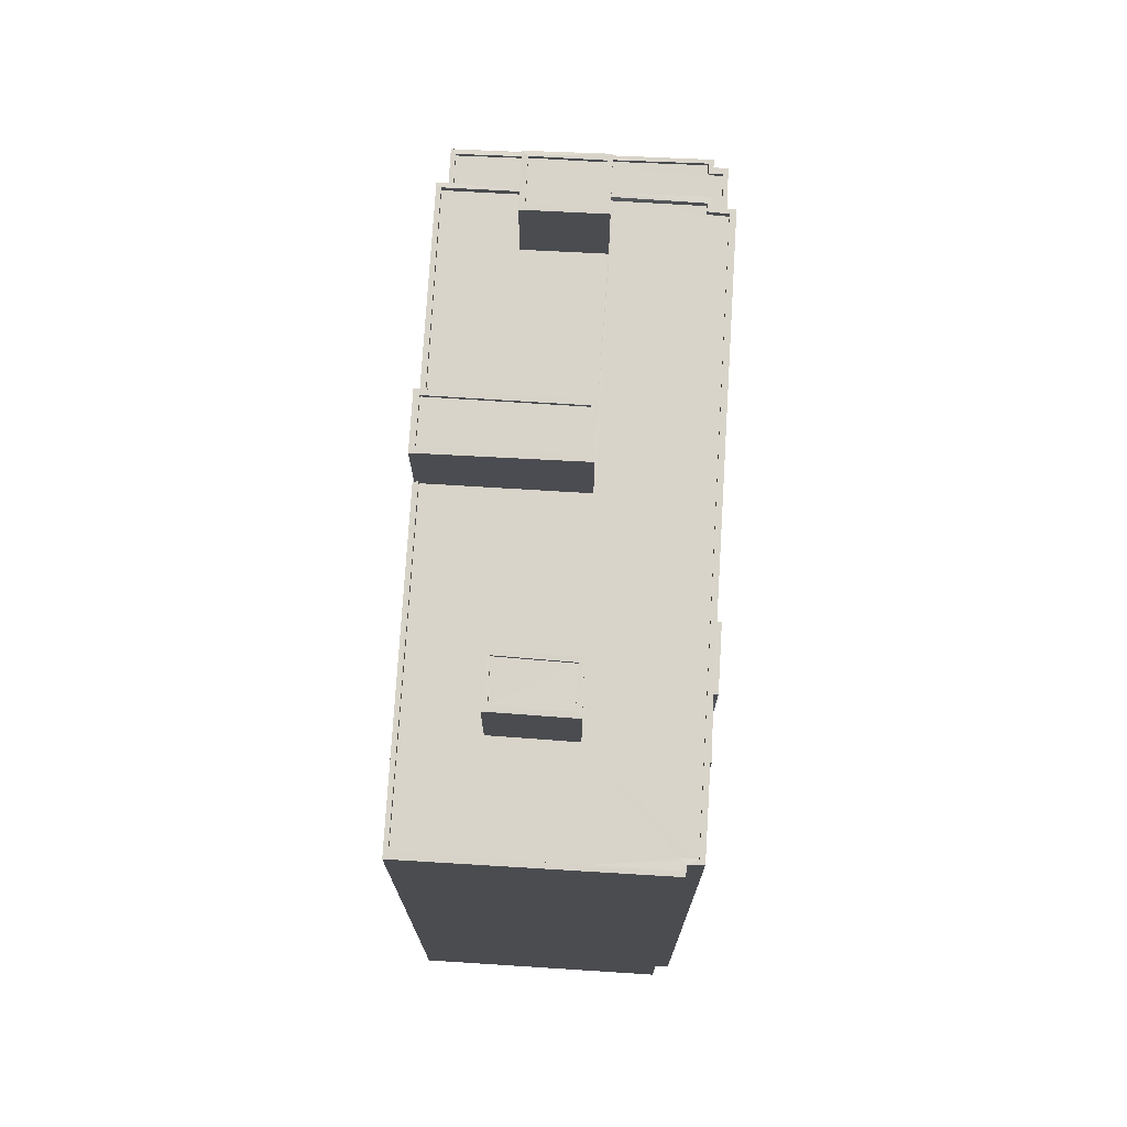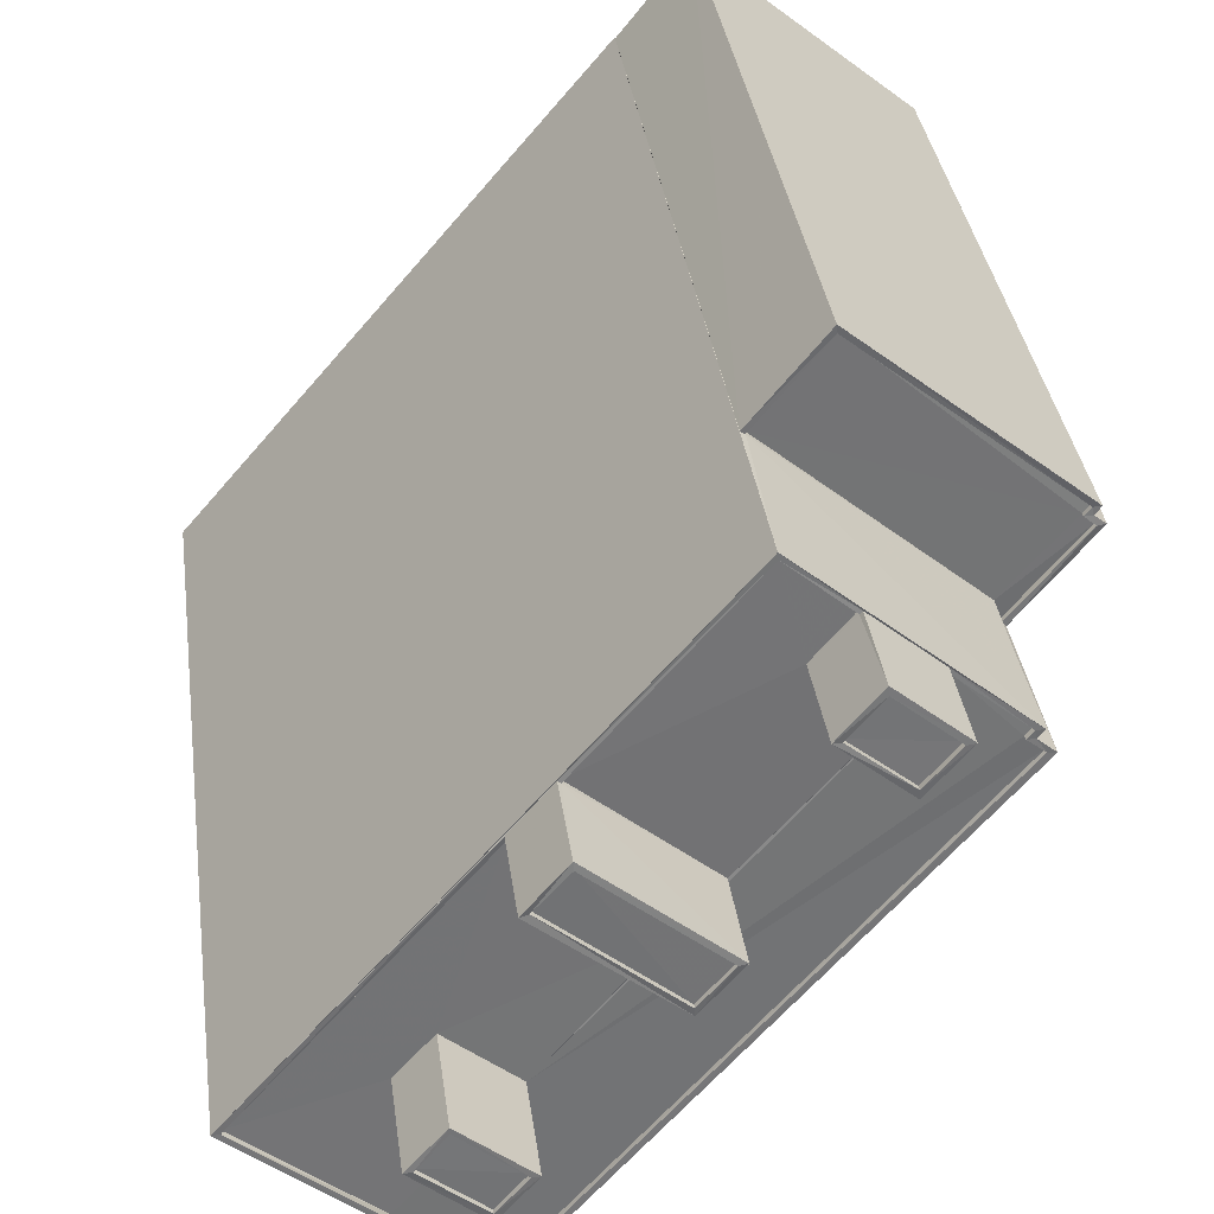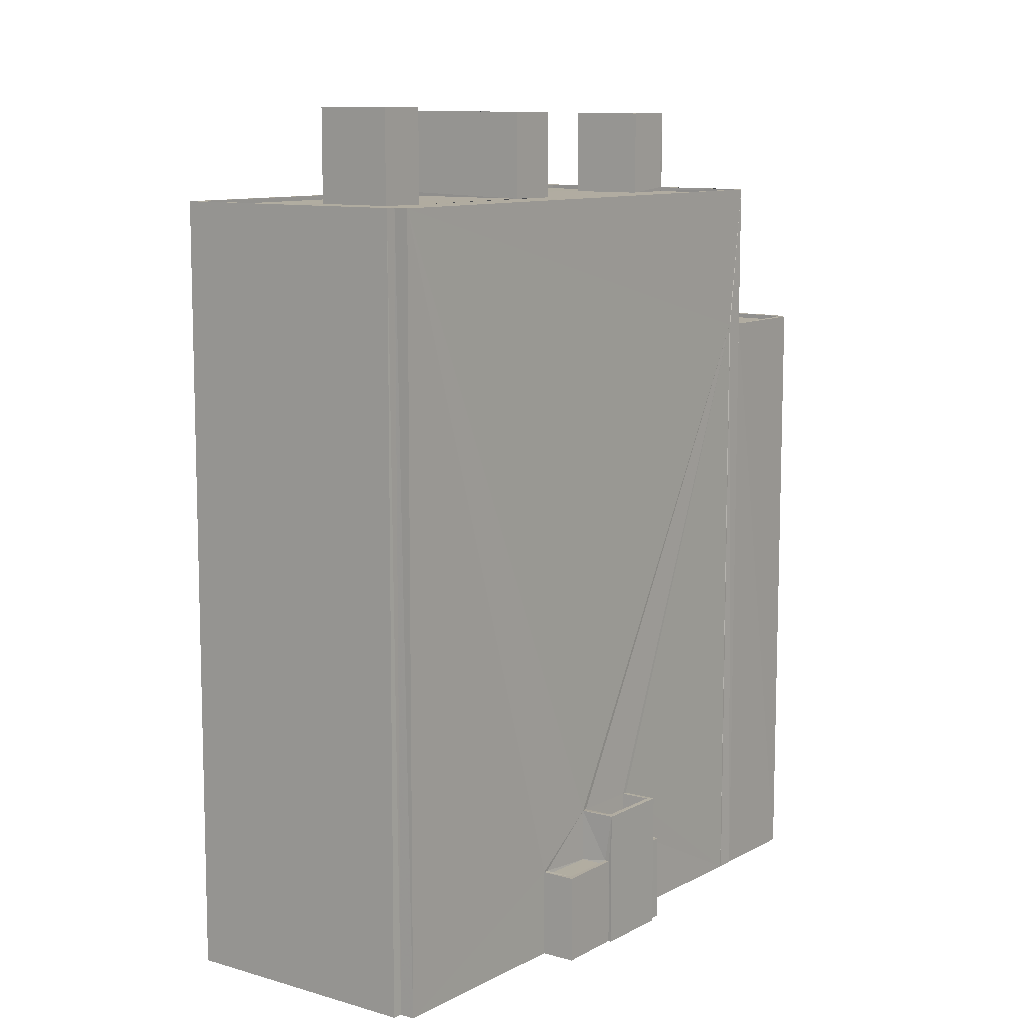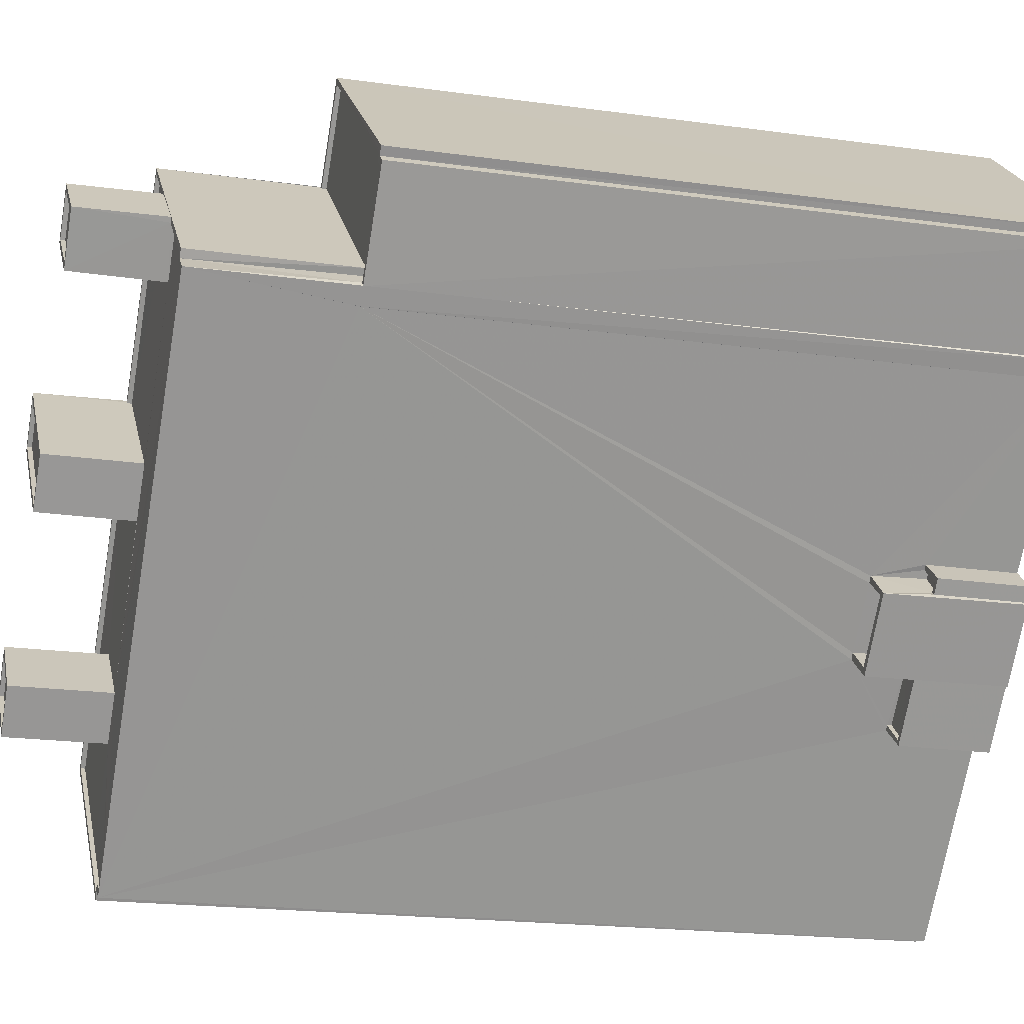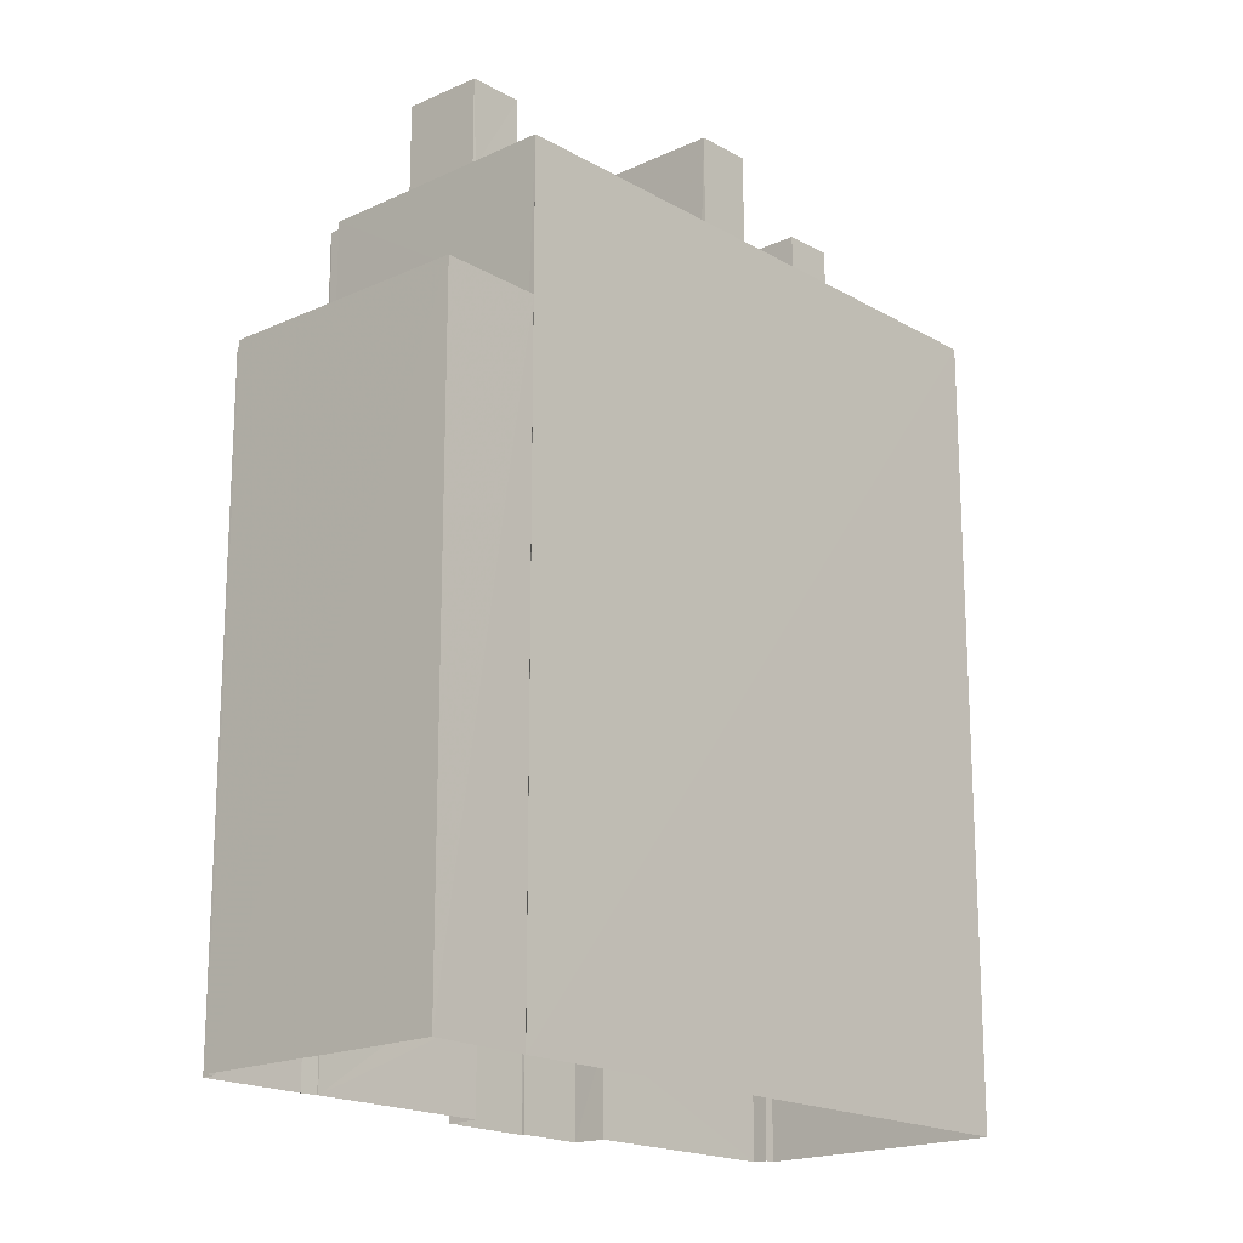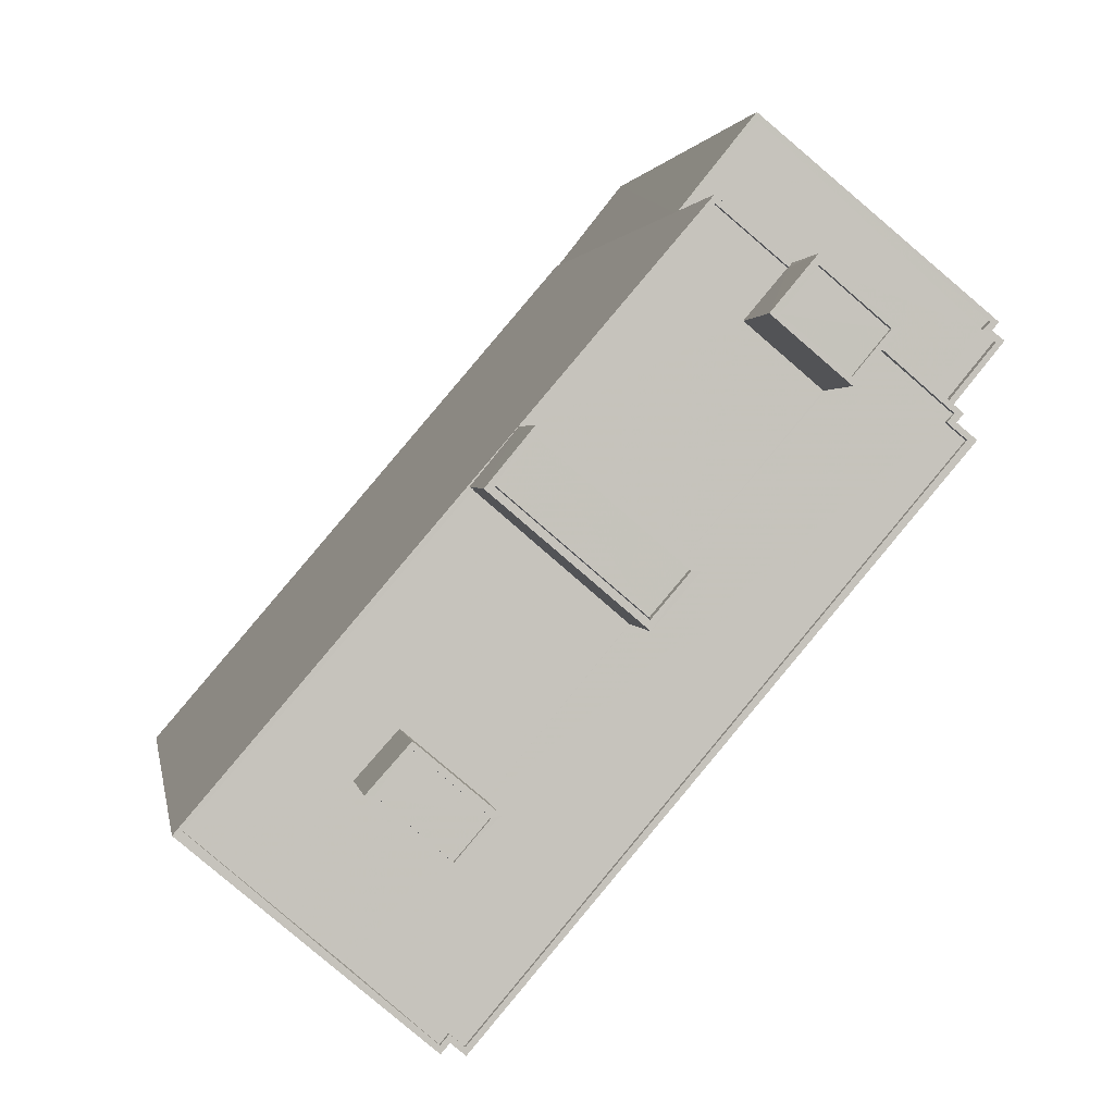
<metadata>
{"format":"obj","ext":"obj","renderer":"f3d","projection":"perspective","resolution":1024,"background":"white","views":[{"elev":75.0,"azim":-36.9,"up":"+Z"},{"elev":34.5,"azim":-7.5,"up":"+Y"},{"elev":10.1,"azim":-3.5,"up":"+Z"},{"elev":-18.8,"azim":75.0,"up":"+Y"},{"elev":-18.4,"azim":-178.2,"up":"+Z"},{"elev":1.6,"azim":-8.4,"up":"+Y"}]}
</metadata>
<code>
v 1.199e+05 7.872e+05 16.03
v 1.199e+05 7.872e+05 16.03
v 1.199e+05 7.872e+05 16.03
v 1.199e+05 7.872e+05 16.03
v 1.199e+05 7.872e+05 16.03
v 1.199e+05 7.872e+05 16.03
v 1.199e+05 7.873e+05 16.03
v 1.199e+05 7.873e+05 16.03
v 1.199e+05 7.873e+05 16.04
v 1.199e+05 7.873e+05 16.03
v 1.199e+05 7.873e+05 16.03
v 1.199e+05 7.872e+05 16.03
v 1.199e+05 7.872e+05 16.03
v 1.199e+05 7.873e+05 16.03
v 1.199e+05 7.872e+05 16.03
v 1.199e+05 7.872e+05 16.04
v 1.199e+05 7.872e+05 16.04
v 1.199e+05 7.872e+05 16.03
v 1.199e+05 7.872e+05 16.03
v 1.199e+05 7.873e+05 16.04
v 1.199e+05 7.872e+05 16.05
v 1.199e+05 7.872e+05 16.04
v 1.199e+05 7.873e+05 16.04
v 1.199e+05 7.872e+05 20.88
v 1.199e+05 7.872e+05 20.88
v 1.199e+05 7.872e+05 20.88
v 1.199e+05 7.872e+05 20.88
v 1.199e+05 7.872e+05 21.13
v 1.199e+05 7.872e+05 21.13
v 1.199e+05 7.872e+05 21.13
v 1.199e+05 7.872e+05 21.13
v 1.199e+05 7.872e+05 21.13
v 1.199e+05 7.872e+05 21.13
v 1.199e+05 7.872e+05 20.88
v 1.199e+05 7.872e+05 20.88
v 1.199e+05 7.872e+05 20.88
v 1.199e+05 7.872e+05 20.88
v 1.199e+05 7.872e+05 21.13
v 1.199e+05 7.872e+05 21.13
v 1.199e+05 7.872e+05 21.13
v 1.199e+05 7.872e+05 21.13
v 1.199e+05 7.872e+05 21.13
v 1.199e+05 7.872e+05 21.13
v 1.199e+05 7.872e+05 23.96
v 1.199e+05 7.872e+05 23.96
v 1.199e+05 7.872e+05 23.96
v 1.199e+05 7.872e+05 23.96
v 1.199e+05 7.872e+05 23.96
v 1.199e+05 7.872e+05 23.96
v 1.199e+05 7.872e+05 23.96
v 1.199e+05 7.872e+05 23.96
v 1.199e+05 7.872e+05 22.76
v 1.199e+05 7.872e+05 22.76
v 1.199e+05 7.872e+05 22.76
v 1.199e+05 7.872e+05 22.76
v 1.199e+05 7.872e+05 60.91
v 1.199e+05 7.872e+05 60.91
v 1.199e+05 7.872e+05 60.91
v 1.199e+05 7.872e+05 60.91
v 1.199e+05 7.873e+05 60.9
v 1.199e+05 7.872e+05 60.9
v 1.199e+05 7.873e+05 60.91
v 1.199e+05 7.873e+05 60.91
v 1.199e+05 7.873e+05 60.91
v 1.199e+05 7.873e+05 60.91
v 1.199e+05 7.873e+05 60.91
v 1.199e+05 7.873e+05 60.91
v 1.199e+05 7.873e+05 60.91
v 1.199e+05 7.873e+05 60.91
v 1.199e+05 7.873e+05 60.91
v 1.199e+05 7.873e+05 60.91
v 1.199e+05 7.872e+05 60.66
v 1.199e+05 7.872e+05 60.66
v 1.199e+05 7.872e+05 60.65
v 1.199e+05 7.872e+05 60.66
v 1.199e+05 7.872e+05 60.66
v 1.199e+05 7.872e+05 60.66
v 1.199e+05 7.872e+05 60.66
v 1.199e+05 7.873e+05 60.66
v 1.199e+05 7.873e+05 60.66
v 1.199e+05 7.873e+05 60.66
v 1.199e+05 7.872e+05 60.67
v 1.199e+05 7.872e+05 60.67
v 1.199e+05 7.872e+05 60.66
v 1.199e+05 7.873e+05 60.66
v 1.199e+05 7.873e+05 60.67
v 1.199e+05 7.873e+05 60.66
v 1.199e+05 7.873e+05 60.66
v 1.199e+05 7.872e+05 60.66
v 1.199e+05 7.872e+05 60.66
v 1.199e+05 7.873e+05 60.66
v 1.199e+05 7.873e+05 60.66
v 1.199e+05 7.872e+05 60.67
v 1.199e+05 7.872e+05 60.92
v 1.199e+05 7.872e+05 60.92
v 1.199e+05 7.872e+05 60.91
v 1.199e+05 7.872e+05 60.91
v 1.199e+05 7.873e+05 60.92
v 1.199e+05 7.873e+05 60.92
v 1.199e+05 7.872e+05 60.92
v 1.199e+05 7.872e+05 60.92
v 1.199e+05 7.873e+05 52.09
v 1.199e+05 7.873e+05 52.1
v 1.199e+05 7.873e+05 52.09
v 1.199e+05 7.873e+05 52.1
v 1.199e+05 7.873e+05 52.09
v 1.199e+05 7.873e+05 52.09
v 1.199e+05 7.873e+05 52.09
v 1.199e+05 7.873e+05 52.09
v 1.199e+05 7.873e+05 52.34
v 1.199e+05 7.873e+05 52.34
v 1.199e+05 7.873e+05 52.34
v 1.199e+05 7.873e+05 52.34
v 1.199e+05 7.873e+05 52.34
v 1.199e+05 7.873e+05 52.34
v 1.199e+05 7.873e+05 52.34
v 1.199e+05 7.873e+05 52.35
v 1.199e+05 7.873e+05 52.35
v 1.199e+05 7.873e+05 52.35
v 1.199e+05 7.873e+05 52.35
v 1.199e+05 7.873e+05 52.34
v 1.199e+05 7.872e+05 52.34
v 1.199e+05 7.872e+05 52.34
v 1.199e+05 7.872e+05 52.34
v 1.199e+05 7.872e+05 65.88
v 1.199e+05 7.872e+05 65.88
v 1.199e+05 7.872e+05 65.88
v 1.199e+05 7.872e+05 65.88
v 1.199e+05 7.872e+05 66.13
v 1.199e+05 7.872e+05 66.13
v 1.199e+05 7.872e+05 66.13
v 1.199e+05 7.872e+05 66.13
v 1.199e+05 7.872e+05 66.13
v 1.199e+05 7.872e+05 66.13
v 1.199e+05 7.872e+05 66.14
v 1.199e+05 7.872e+05 66.13
v 1.199e+05 7.872e+05 65.58
v 1.199e+05 7.872e+05 65.58
v 1.199e+05 7.873e+05 65.58
v 1.199e+05 7.872e+05 65.58
v 1.199e+05 7.872e+05 65.83
v 1.199e+05 7.872e+05 65.83
v 1.199e+05 7.872e+05 65.83
v 1.199e+05 7.873e+05 65.83
v 1.199e+05 7.872e+05 65.83
v 1.199e+05 7.872e+05 65.83
v 1.199e+05 7.872e+05 65.83
v 1.199e+05 7.873e+05 65.83
v 1.199e+05 7.873e+05 65.46
v 1.199e+05 7.873e+05 65.45
v 1.199e+05 7.873e+05 65.46
v 1.199e+05 7.873e+05 65.45
v 1.199e+05 7.873e+05 65.71
v 1.199e+05 7.873e+05 65.7
v 1.199e+05 7.873e+05 65.71
v 1.199e+05 7.873e+05 65.7
v 1.199e+05 7.873e+05 65.71
v 1.199e+05 7.873e+05 65.7
v 1.199e+05 7.873e+05 65.7
v 1.199e+05 7.873e+05 65.71
f 1 2 3
f 4 1 3
f 5 4 6
f 7 8 9
f 10 8 11
f 3 12 13
f 10 14 15
f 13 16 17
f 18 19 15
f 20 13 21
f 22 21 17
f 23 19 6
f 8 23 9
f 23 6 20
f 4 3 6
f 10 23 8
f 3 13 6
f 23 10 15
f 21 13 17
f 15 19 23
f 20 6 13
f 24 25 26
f 27 24 26
f 28 29 30
f 30 29 31
f 28 32 29
f 31 29 33
f 34 35 36
f 37 34 36
f 38 39 40
f 40 39 41
f 38 42 39
f 41 39 43
f 44 45 46
f 46 45 47
f 47 48 49
f 45 44 50
f 49 48 51
f 45 48 47
f 52 53 54
f 52 55 53
f 56 57 58
f 58 57 59
f 56 60 61
f 62 63 64
f 62 65 66
f 66 67 68
f 61 60 68
f 64 63 69
f 65 70 67
f 61 68 71
f 71 68 67
f 62 64 65
f 57 56 61
f 66 65 67
f 72 73 74
f 75 76 77
f 78 77 73
f 79 80 81
f 72 74 79
f 78 75 77
f 78 73 72
f 72 79 81
f 75 78 82
f 83 75 82
f 84 72 81
f 85 86 87
f 85 87 88
f 89 72 90
f 83 82 89
f 91 81 92
f 83 89 93
f 93 89 90
f 90 72 84
f 87 86 84
f 87 84 91
f 84 81 91
f 94 95 96
f 59 96 58
f 58 96 97
f 96 95 97
f 98 63 99
f 63 62 99
f 100 101 94
f 99 62 95
f 101 99 95
f 94 101 95
f 102 103 104
f 103 105 104
f 104 106 107
f 107 106 108
f 108 106 109
f 104 105 106
f 110 111 112
f 112 111 113
f 114 115 116
f 114 111 110
f 116 115 117
f 118 119 120
f 120 119 117
f 121 111 114
f 119 116 117
f 121 114 116
f 122 123 124
f 125 126 127
f 125 128 126
f 129 130 131
f 132 129 131
f 129 133 130
f 133 134 130
f 131 135 136
f 132 131 136
f 135 134 133
f 136 135 133
f 137 138 139
f 140 137 139
f 141 142 143
f 144 145 146
f 144 143 142
f 141 143 147
f 148 144 146
f 143 144 148
f 146 145 141
f 147 146 141
f 149 150 151
f 149 152 150
f 153 154 155
f 153 156 154
f 155 157 153
f 158 159 154
f 156 158 154
f 157 159 158
f 153 157 160
f 160 157 158
f 27 26 29
f 32 27 29
f 33 29 26
f 25 33 26
f 3 30 12
f 3 28 30
f 31 12 30
f 31 13 12
f 42 35 39
f 42 36 35
f 43 39 35
f 34 43 35
f 41 5 40
f 41 4 5
f 38 40 5
f 6 38 5
f 32 49 24
f 49 32 47
f 47 28 2
f 24 27 32
f 2 28 3
f 32 28 47
f 47 2 1
f 46 47 1
f 34 37 43
f 4 41 1
f 37 44 43
f 1 41 46
f 43 44 46
f 41 43 46
f 50 54 45
f 50 52 54
f 48 54 53
f 48 45 54
f 51 48 53
f 55 51 53
f 6 19 38
f 31 16 13
f 24 33 25
f 16 31 56
f 15 14 122
f 37 36 42
f 123 60 56
f 14 60 122
f 122 60 123
f 19 123 44
f 55 52 51
f 24 49 33
f 33 49 31
f 42 38 44
f 37 42 44
f 51 123 49
f 50 44 123
f 52 50 51
f 38 19 44
f 49 56 31
f 123 56 49
f 51 50 123
f 108 109 113
f 10 112 14
f 109 68 113
f 14 112 60
f 113 68 60
f 112 113 60
f 58 17 16
f 56 58 16
f 97 22 17
f 58 97 17
f 95 21 22
f 97 95 22
f 95 62 20
f 21 95 20
f 118 66 106
f 66 118 62
f 62 120 20
f 106 105 118
f 20 120 23
f 118 120 62
f 68 106 66
f 68 109 106
f 80 67 81
f 67 70 81
f 70 92 81
f 88 63 85
f 88 69 63
f 71 80 79
f 71 67 80
f 71 79 74
f 61 71 74
f 57 74 73
f 57 61 74
f 59 73 77
f 59 57 73
f 59 77 76
f 96 59 76
f 83 94 75
f 75 96 76
f 75 94 96
f 93 94 83
f 93 100 94
f 98 85 63
f 98 86 85
f 118 103 119
f 118 105 103
f 119 103 102
f 116 119 102
f 121 102 104
f 121 116 102
f 121 104 107
f 111 121 107
f 108 111 107
f 108 113 111
f 120 117 9
f 23 120 9
f 117 115 7
f 9 117 7
f 114 8 7
f 115 114 7
f 114 11 8
f 114 110 11
f 112 11 110
f 112 10 11
f 122 124 18
f 15 122 18
f 123 18 124
f 123 19 18
f 136 125 127
f 132 136 127
f 132 127 126
f 129 132 126
f 133 126 128
f 133 129 126
f 136 128 125
f 136 133 128
f 72 131 130
f 72 89 131
f 134 72 130
f 134 78 72
f 135 78 134
f 135 82 78
f 89 82 135
f 131 89 135
f 146 140 139
f 148 146 139
f 148 139 138
f 143 148 138
f 147 138 137
f 147 143 138
f 146 137 140
f 146 147 137
f 84 98 142
f 142 98 144
f 84 86 98
f 144 98 99
f 84 141 90
f 84 142 141
f 93 90 100
f 101 100 145
f 145 100 141
f 100 90 141
f 99 145 144
f 99 101 145
f 151 160 149
f 151 153 160
f 150 153 151
f 150 156 153
f 158 156 150
f 152 158 150
f 160 158 152
f 149 160 152
f 65 155 154
f 65 64 155
f 65 154 70
f 154 159 70
f 70 91 92
f 70 159 91
f 91 157 87
f 91 159 157
f 155 69 157
f 157 69 87
f 155 64 69
f 87 69 88

</code>
